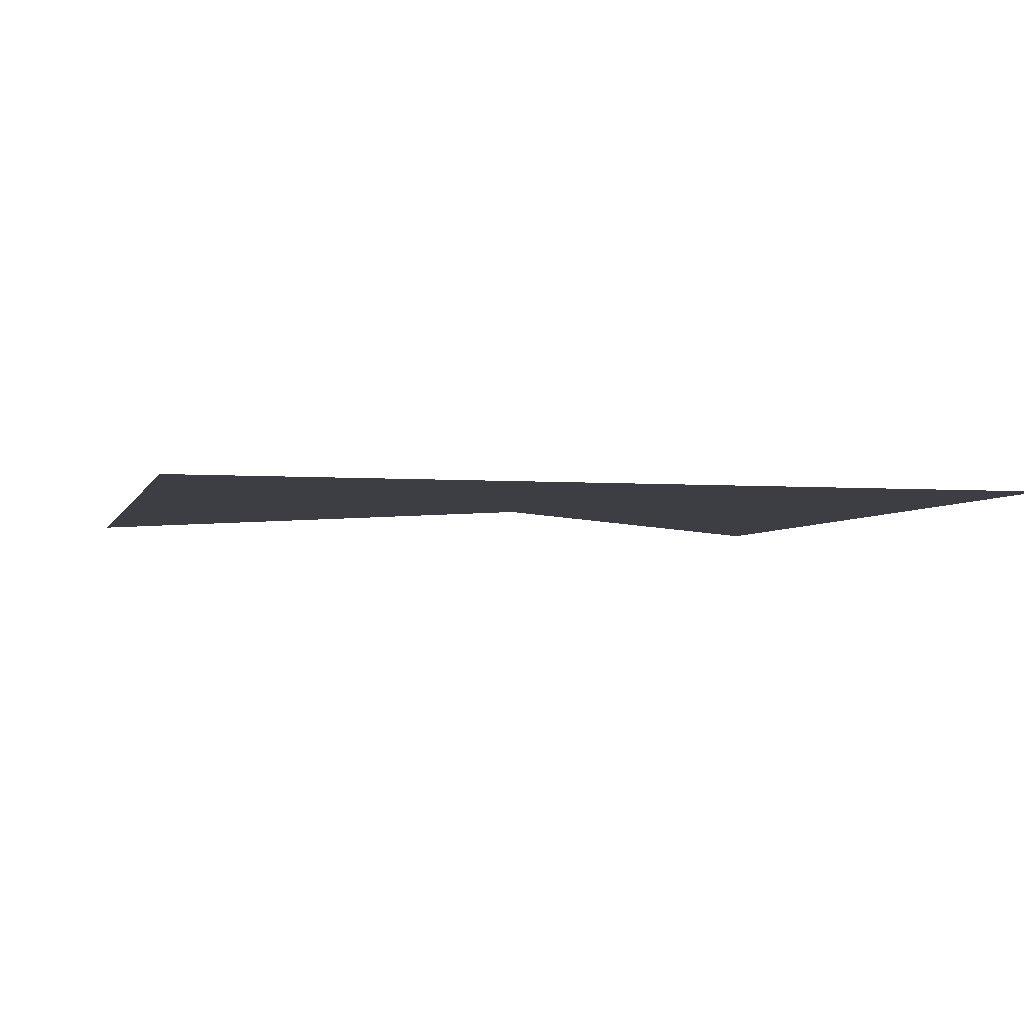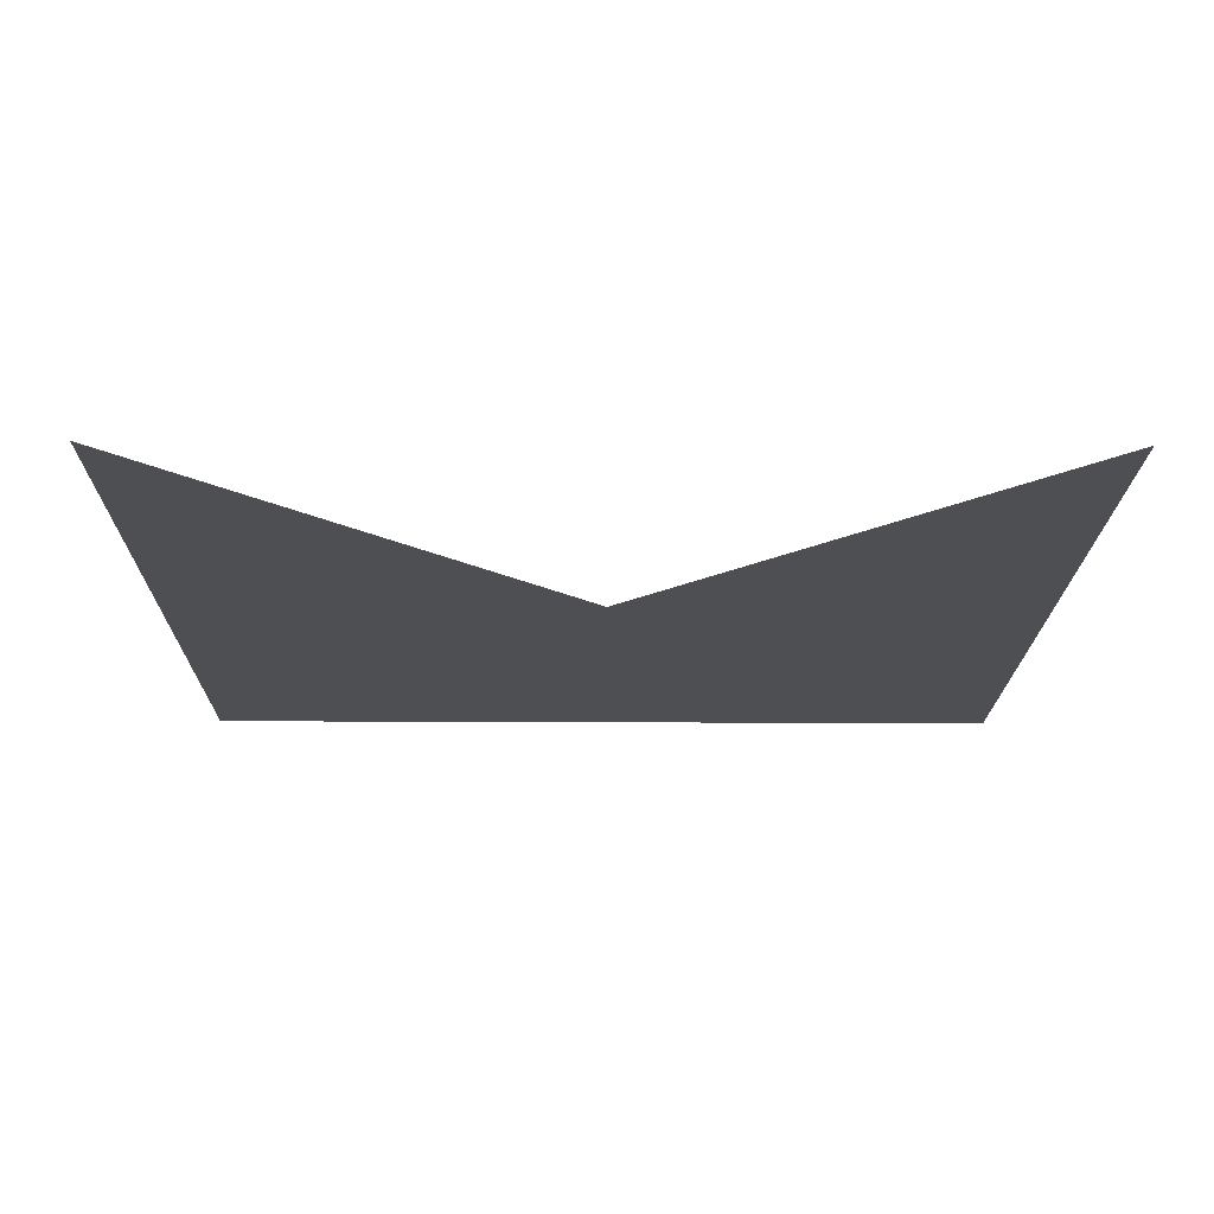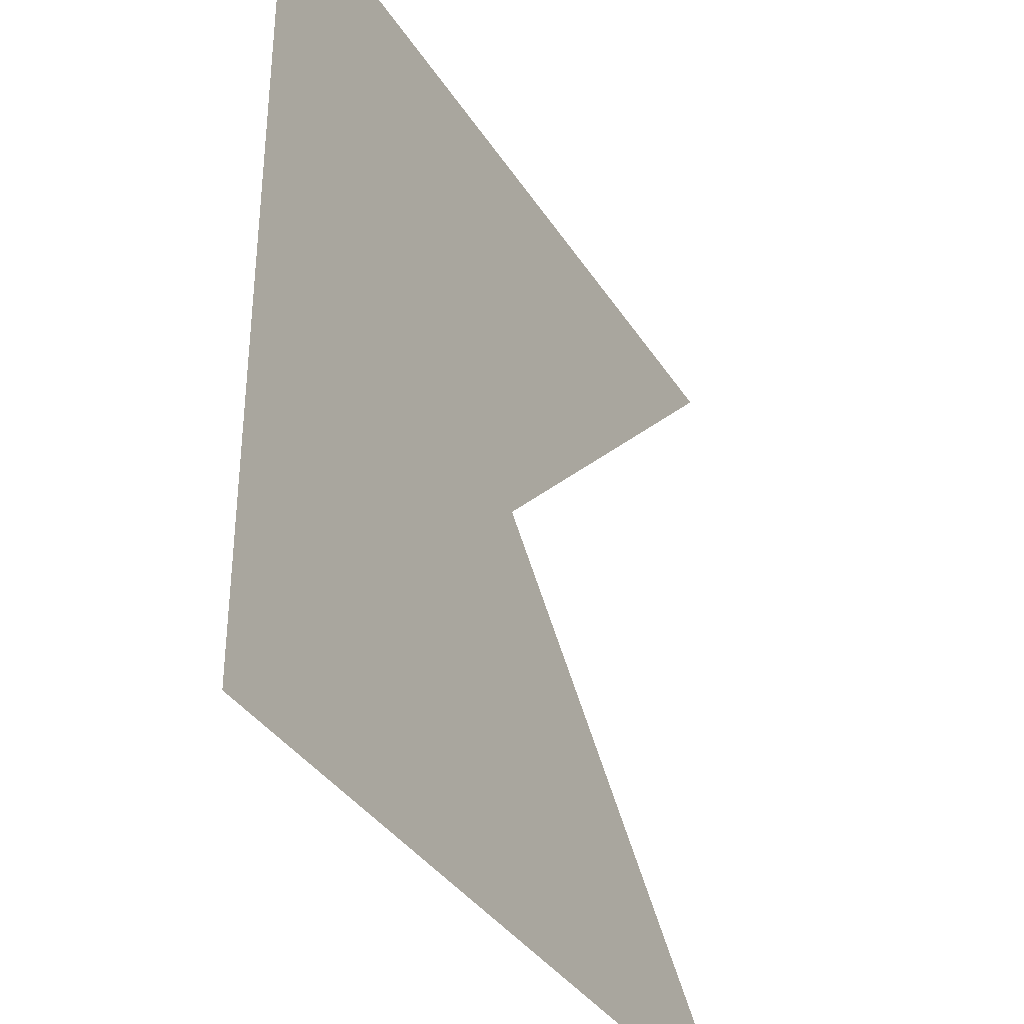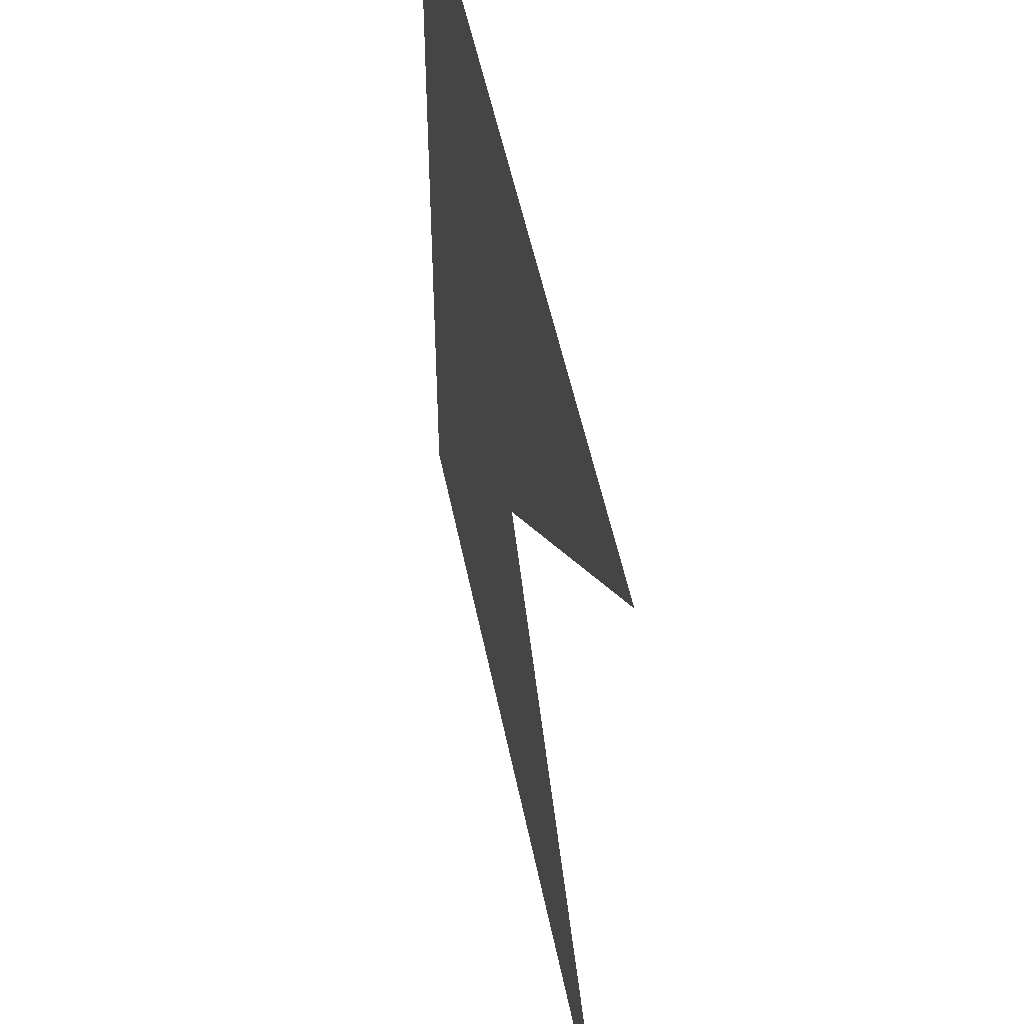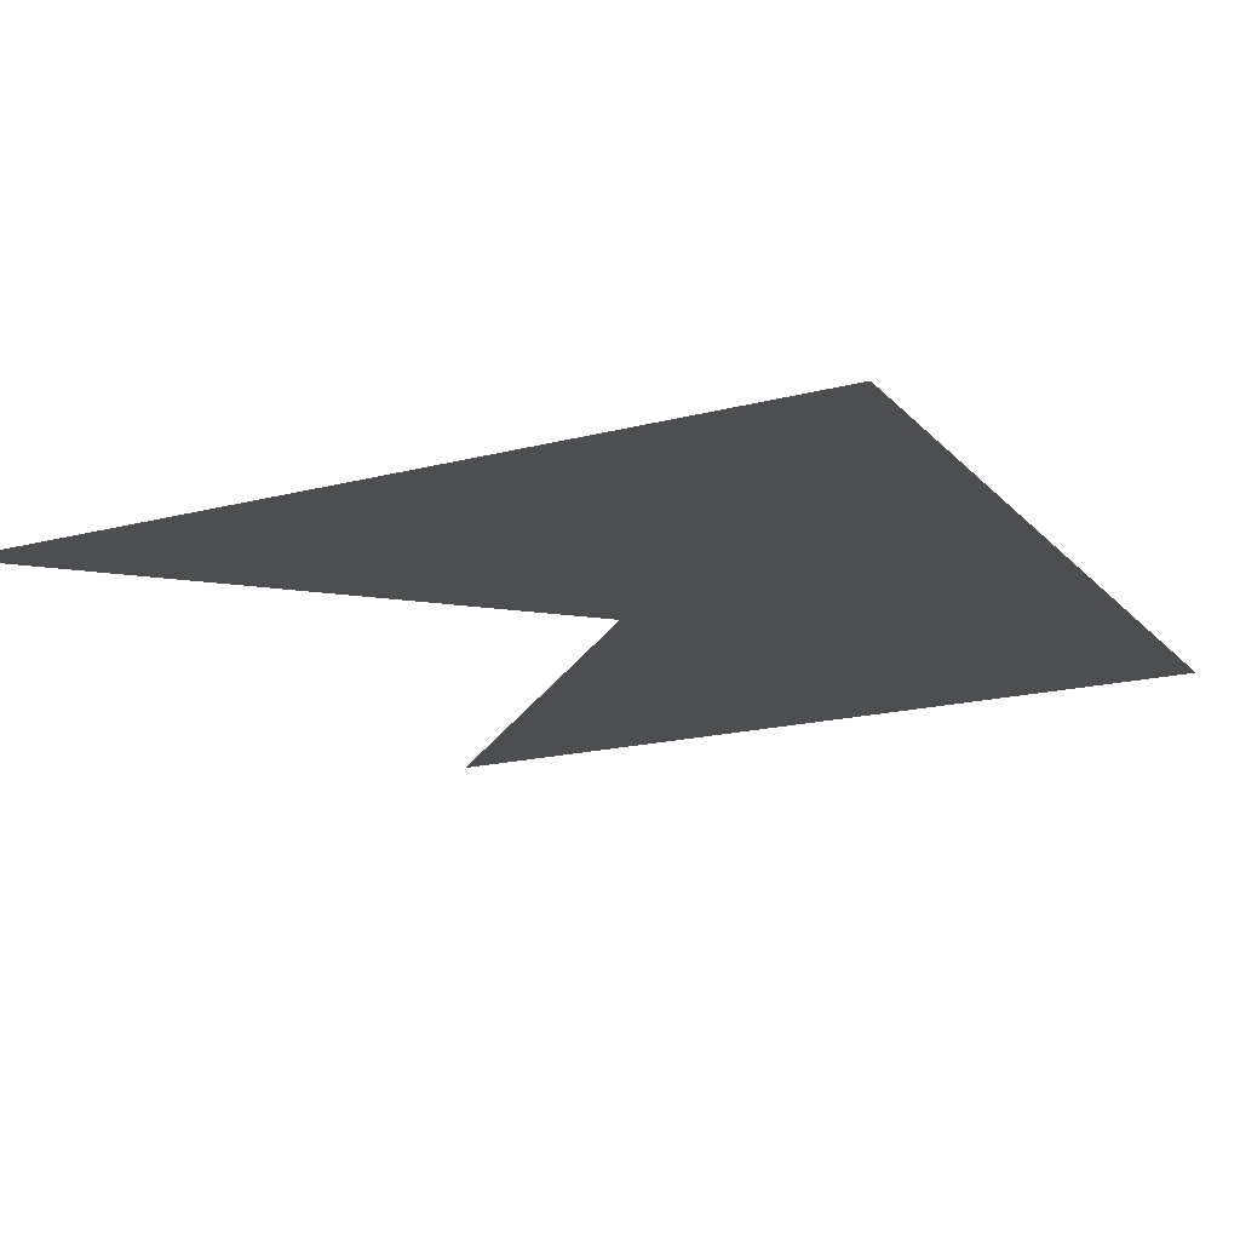
<metadata>
{"format":"obj","ext":"obj","renderer":"f3d","projection":"perspective","resolution":1024,"background":"white","views":[{"elev":-3.7,"azim":75.9,"up":"+Z"},{"elev":-17.6,"azim":-90.7,"up":"+Z"},{"elev":-36.0,"azim":118.3,"up":"+Y"},{"elev":51.9,"azim":-101.3,"up":"+Y"},{"elev":-17.2,"azim":27.8,"up":"+Z"}]}
</metadata>
<code>
o square
v 0 0 0
v 0.5 0.5 0
v 0.5 0 0
v 0 0.5 0
f 1 2 3
f 2 3 4

</code>
